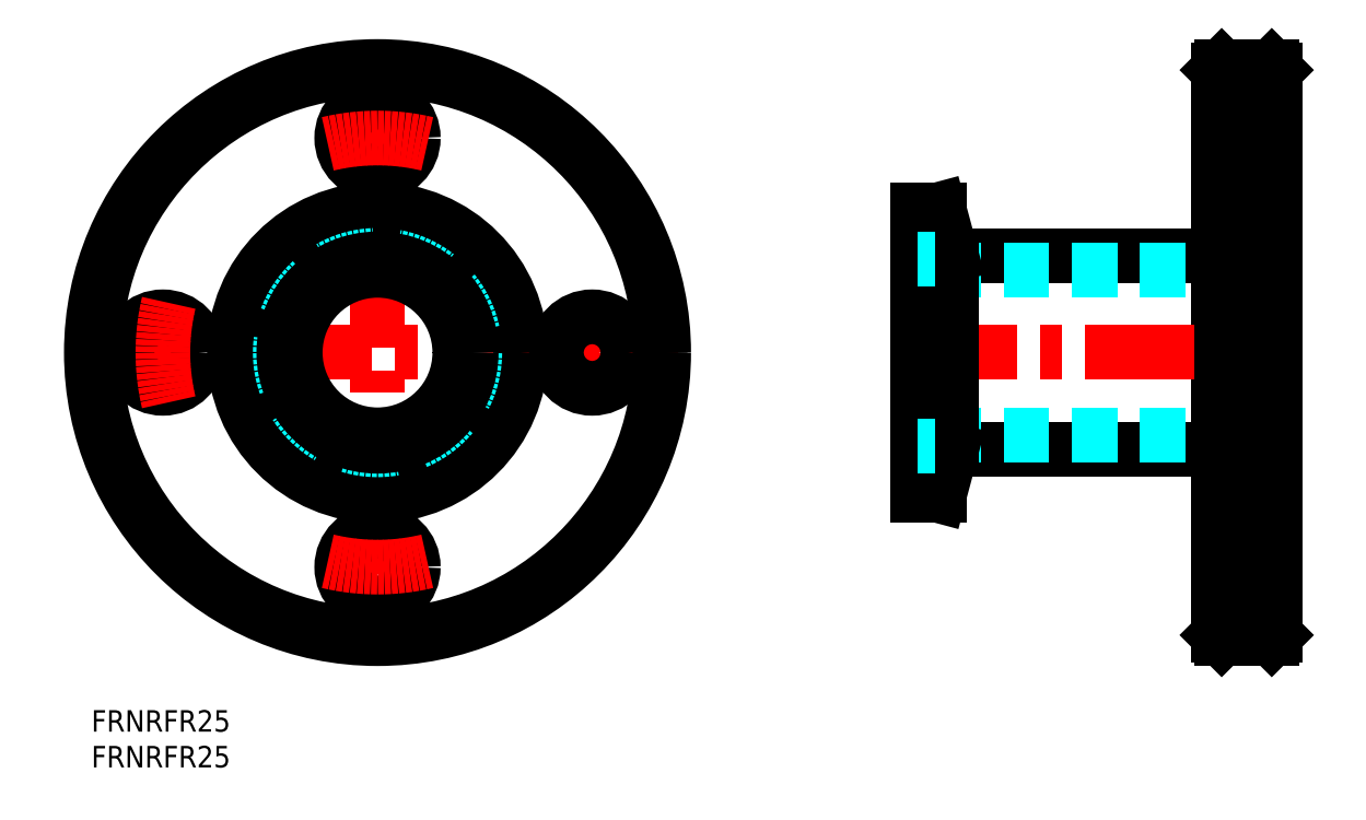
<metadata>
{"format":"dxf","ext":"dxf","renderer":"ezdxf+matplotlib","layout":"modelspace","background":"white","min_lineweight":24,"dpi":150}
</metadata>
<code>
0
SECTION
2
ENTITIES
0
INSERT
8
MSM_CONTINUOUS
2
*U2
10
0
20
0
30
0
0
INSERT
8
MSM_CONTINUOUS
2
*U3
10
0
20
0
30
0
0
LINE
8
MSM_CONTINUOUS
10
165.5
20
89.5
30
0
11
165.5
21
10.5
31
0
0
LINE
8
MSM_CONTINUOUS
10
157.5
20
89.5
30
0
11
157.5
21
10.5
31
0
0
LINE
8
MSM_CONTINUOUS
10
158
20
10
30
0
11
165
21
10
31
0
0
LINE
8
MSM_CONTINUOUS
10
158
20
90
30
0
11
165
21
90
31
0
0
LINE
8
MSM_CENTER
10
155.5
20
20
30
0
11
167.5
21
20
31
0
0
LINE
8
MSM_CENTER
10
155.5
20
80
30
0
11
167.5
21
80
31
0
0
LINE
8
MSM_DASHED
10
157.5
20
75
30
0
11
165.5
21
75
31
0
0
LINE
8
MSM_DASHED
10
157.5
20
85
30
0
11
165.5
21
85
31
0
0
LINE
8
MSM_DASHED
10
157.5
20
15
30
0
11
165.5
21
15
31
0
0
LINE
8
MSM_DASHED
10
157.5
20
25
30
0
11
165.5
21
25
31
0
0
LINE
8
MSM_CONTINUOUS
10
157.5
20
63.6
30
0
11
120.2
21
63.6
31
0
0
LINE
8
MSM_DASHED
10
118
20
61.5
30
0
11
165.5
21
61.5
31
0
0
LINE
8
MSM_CENTER
10
113.5
20
50
30
0
11
167.5
21
50
31
0
0
LINE
8
MSM_CONTINUOUS
10
157.5
20
36.4
30
0
11
120.2
21
36.4
31
0
0
LINE
8
MSM_DASHED
10
118
20
38.5
30
0
11
165.5
21
38.5
31
0
0
LINE
8
MSM_CONTINUOUS
10
157.5
20
89.5
30
0
11
158
21
90
31
0
0
LINE
8
MSM_CONTINUOUS
10
165
20
90
30
0
11
165.5
21
89.5
31
0
0
LINE
8
MSM_CONTINUOUS
10
165.5
20
10.5
30
0
11
165
21
10
31
0
0
LINE
8
MSM_CONTINUOUS
10
158
20
10
30
0
11
157.5
21
10.5
31
0
0
LINE
8
MSM_CONTINUOUS
10
158
20
10
30
0
11
158
21
90
31
0
0
LINE
8
MSM_CONTINUOUS
10
165
20
90
30
0
11
165
21
10
31
0
0
LINE
8
MSM_CENTER
10
-2
20
50
30
0
11
82
21
50
31
0
0
LINE
8
MSM_CENTER
10
40
20
92
30
0
11
40
21
8
31
0
0
CIRCLE
8
MSM_CONTINUOUS
10
40
20
50
30
0
40
40
0
CIRCLE
8
MSM_CONTINUOUS
10
40
20
50
30
0
40
39.5
0
ARC
8
MSM_CENTER
10
40
20
50
30
0
40
30
50
346.6
51
13.4
0
CIRCLE
8
MSM_CONTINUOUS
10
40
20
50
30
0
40
20
0
CIRCLE
8
MSM_DASHED
10
40
20
50
30
0
40
13.6
0
CIRCLE
8
MSM_CONTINUOUS
10
40
20
50
30
0
40
13.1
0
CIRCLE
8
MSM_CONTINUOUS
10
40
20
50
30
0
40
11.5
0
CIRCLE
8
MSM_CONTINUOUS
10
40
20
80
30
0
40
5
0
CIRCLE
8
MSM_CONTINUOUS
10
10
20
50
30
0
40
5
0
CIRCLE
8
MSM_CONTINUOUS
10
40
20
20
30
0
40
5
0
CIRCLE
8
MSM_CONTINUOUS
10
70
20
50
30
0
40
5
0
ARC
8
MSM_CENTER
10
40
20
50
30
0
40
30
50
76.6
51
103.4
0
ARC
8
MSM_CENTER
10
40
20
50
30
0
40
30
50
166.6
51
193.4
0
ARC
8
MSM_CENTER
10
40
20
50
30
0
40
30
50
256.6
51
283.4
0
LINE
8
MSM_DASHED
10
118
20
63.1
30
0
11
118
21
36.9
31
0
0
LINE
8
MSM_CONTINUOUS
10
118.5
20
70
30
0
11
118.5
21
30
31
0
0
LINE
8
MSM_CONTINUOUS
10
118.5
20
70
30
0
11
120.2
21
63.6
31
0
0
LINE
8
MSM_CONTINUOUS
10
118.5
20
30
30
0
11
120.2
21
36.4
31
0
0
LINE
8
MSM_CONTINUOUS
10
120.2
20
63.6
30
0
11
120.2
21
36.4
31
0
0
LINE
8
MSM_CONTINUOUS
10
115.5
20
70
30
0
11
118.5
21
70
31
0
0
LINE
8
MSM_CONTINUOUS
10
115.5
20
70
30
0
11
115.5
21
30
31
0
0
LINE
8
MSM_CONTINUOUS
10
115.5
20
30
30
0
11
118.5
21
30
31
0
0
LINE
8
MSM_DASHED
10
118
20
36.9
30
0
11
115.5
21
36.9
31
0
0
LINE
8
MSM_DASHED
10
118
20
63.1
30
0
11
115.5
21
63.1
31
0
0
ENDSEC
0
EOF

</code>
